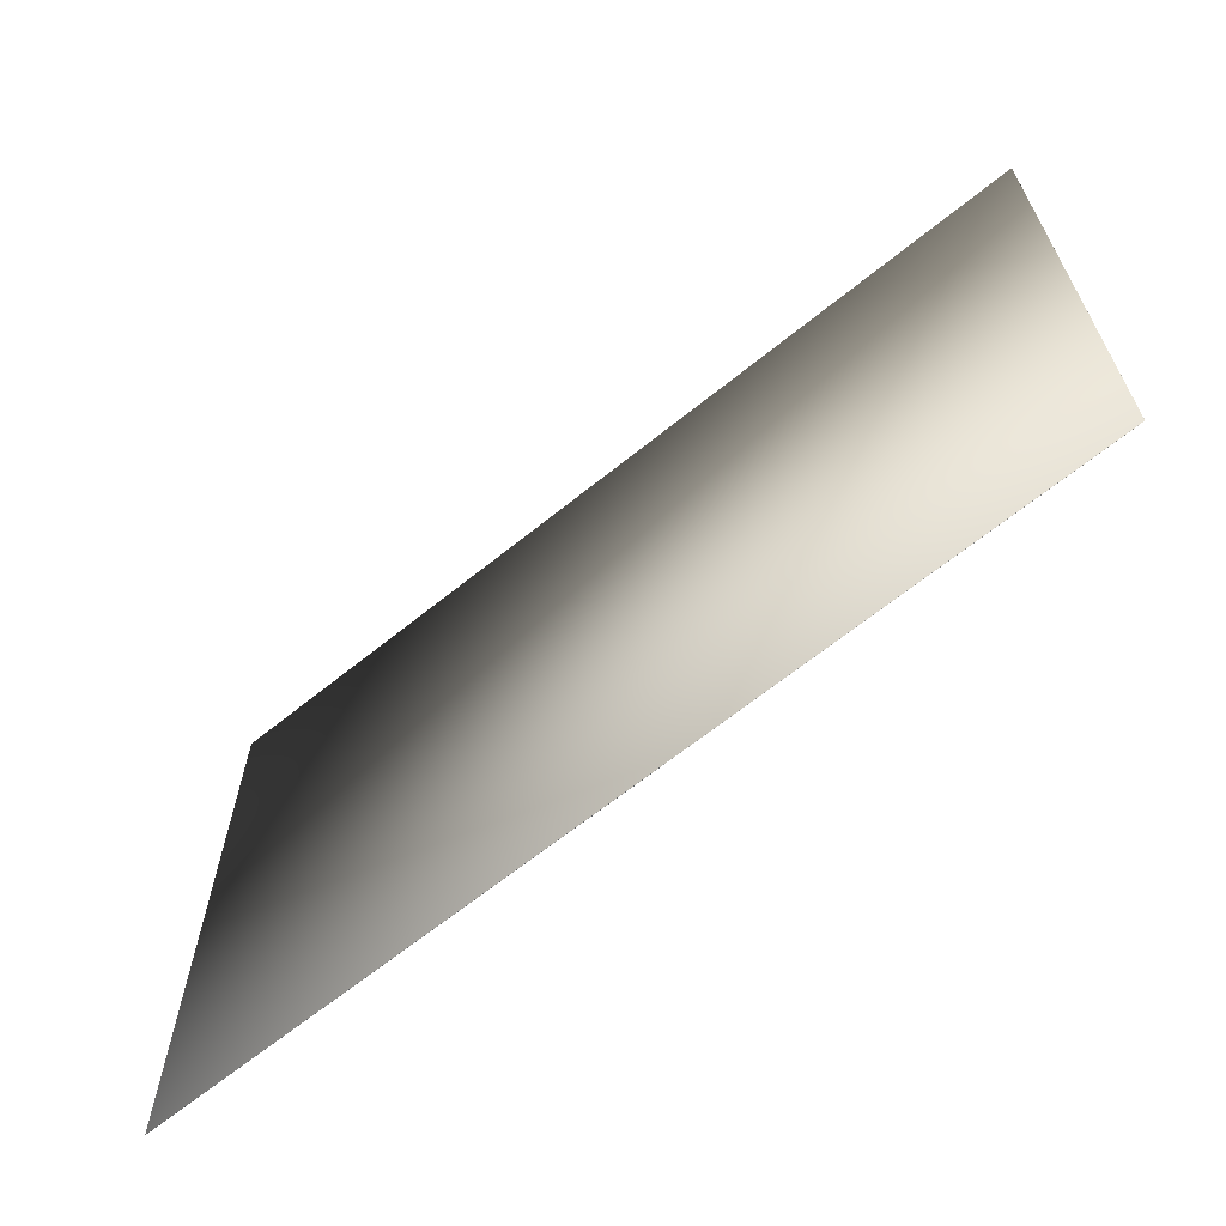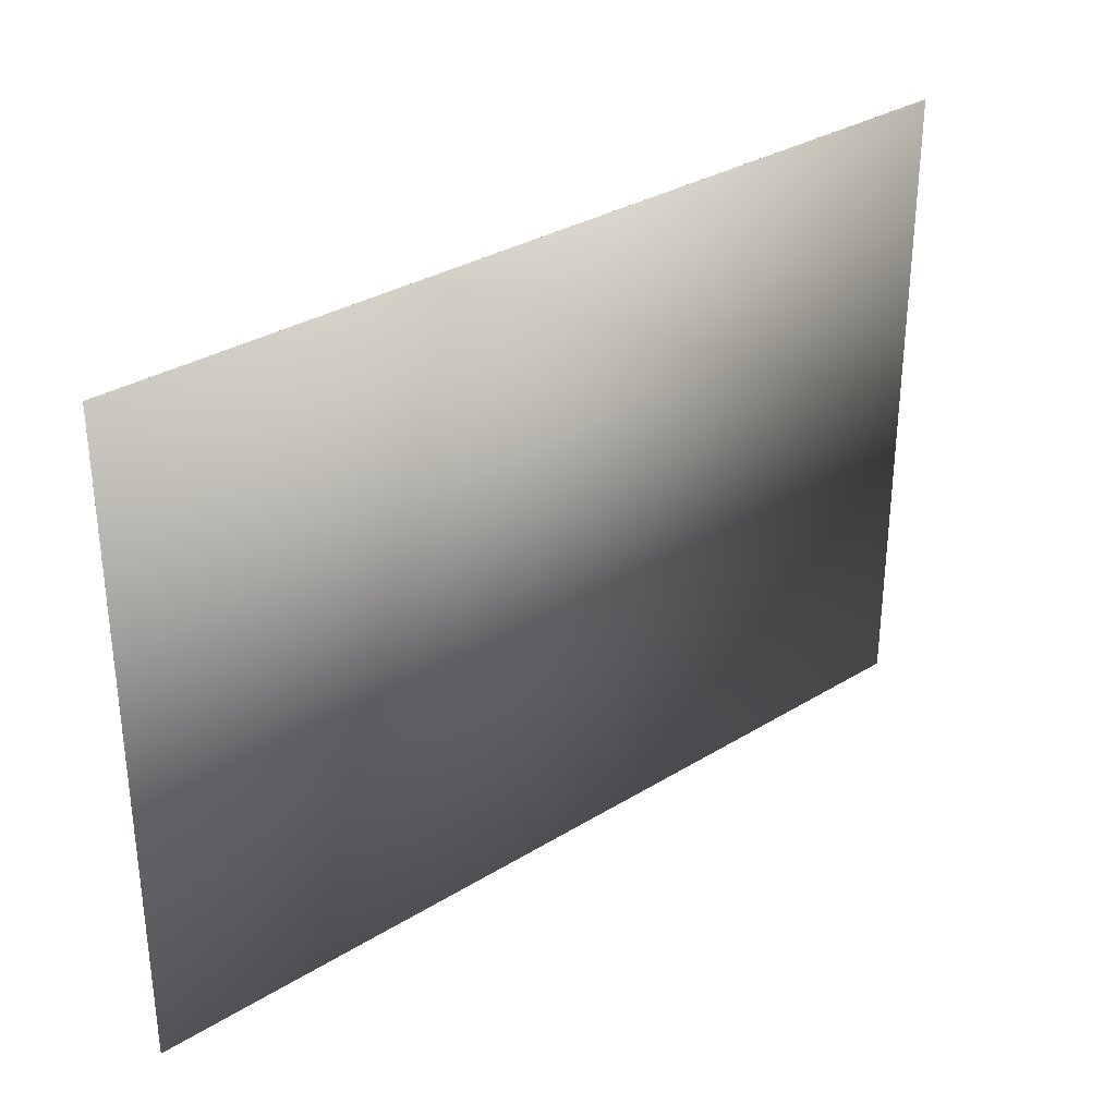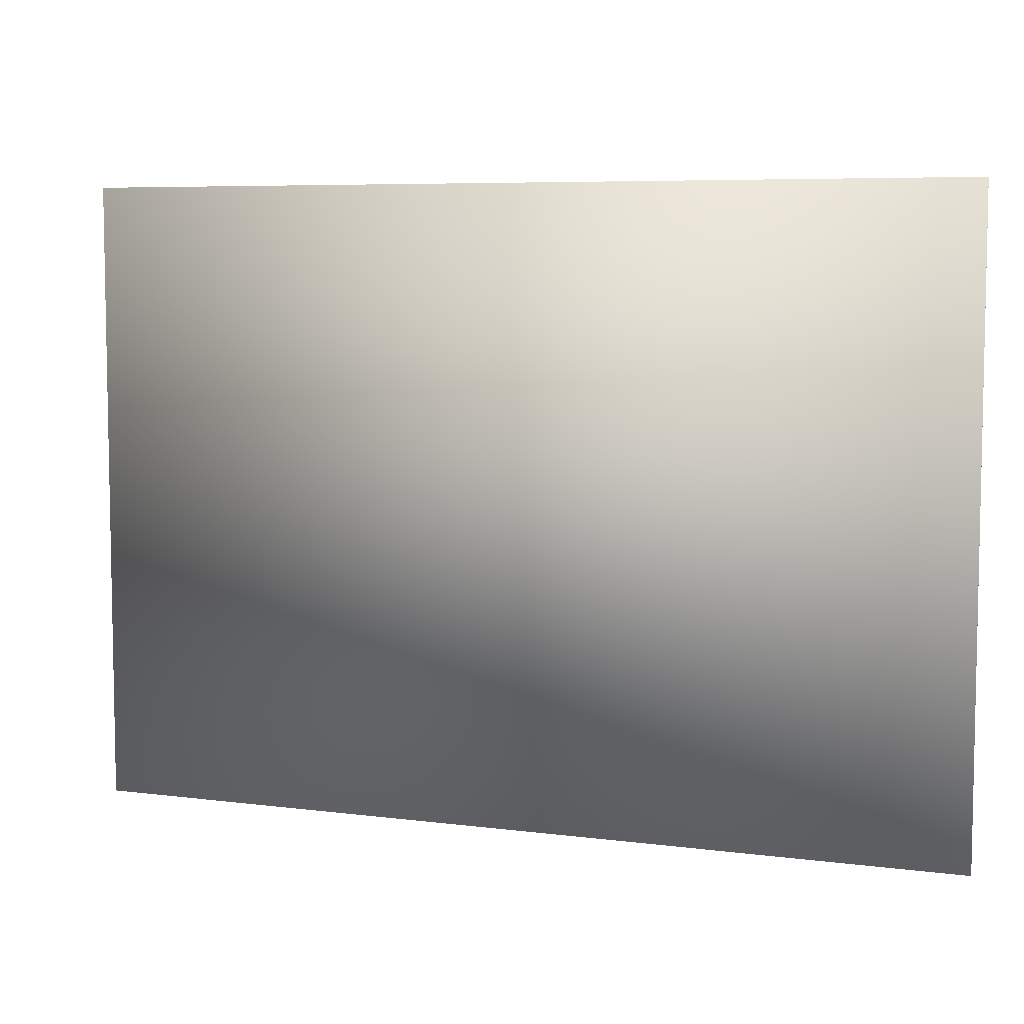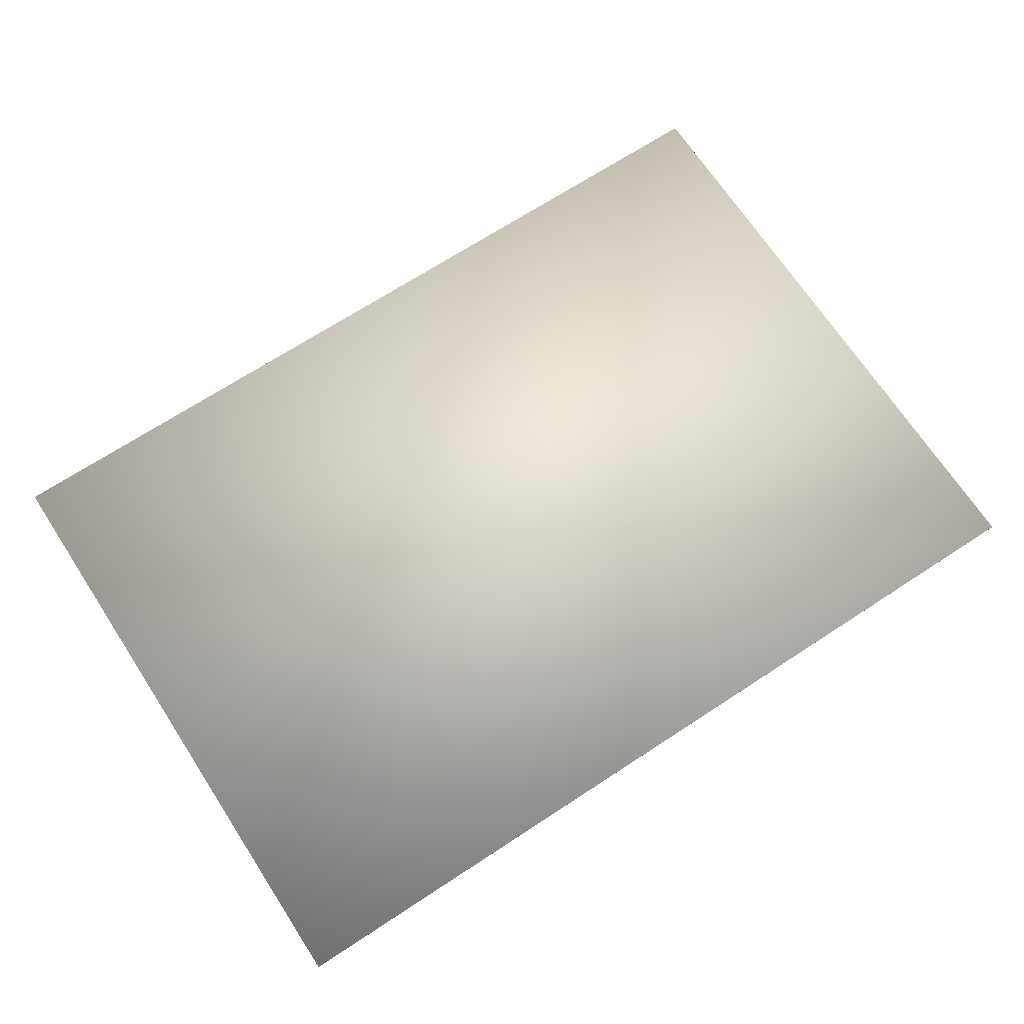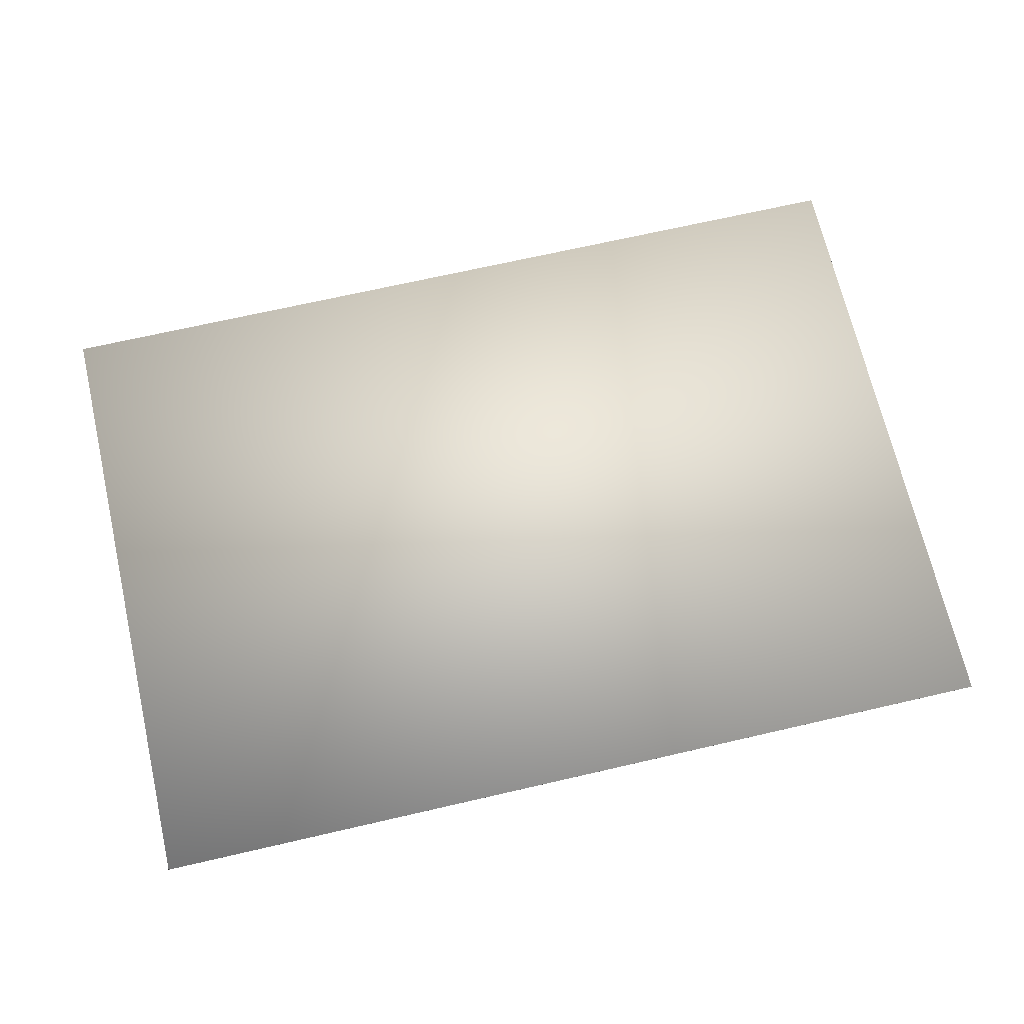
<metadata>
{"format":"obj","ext":"obj","renderer":"f3d","projection":"perspective","resolution":1024,"background":"white","views":[{"elev":-65.4,"azim":-140.9,"up":"+Y"},{"elev":32.0,"azim":139.1,"up":"+Y"},{"elev":6.7,"azim":21.0,"up":"+Y"},{"elev":69.3,"azim":-33.2,"up":"+Z"},{"elev":69.1,"azim":167.0,"up":"+Z"}]}
</metadata>
<code>
v  -21.33 -15 -0
v  -21.33 15 0
v  21.33 15 0
v  21.33 -15 -0
v  -21.33 -15 0.01
v  21.33 -15 0.01
v  21.33 15 0.01
v  -21.33 15 0.01
o Box001
g Box001
f 1 2 3 4
f 5 6 7 8
f 1 4 6 5
f 4 3 7 6
f 3 2 8 7
f 2 1 5 8

</code>
